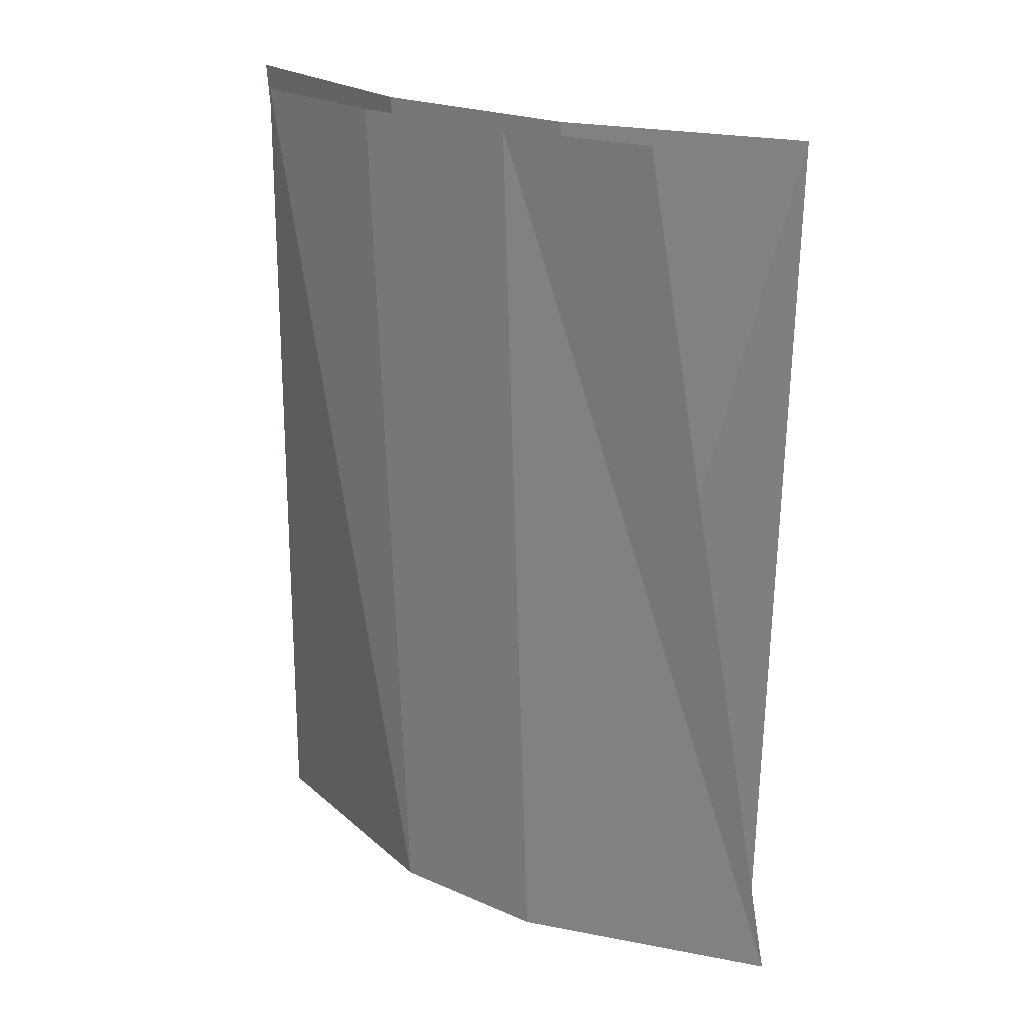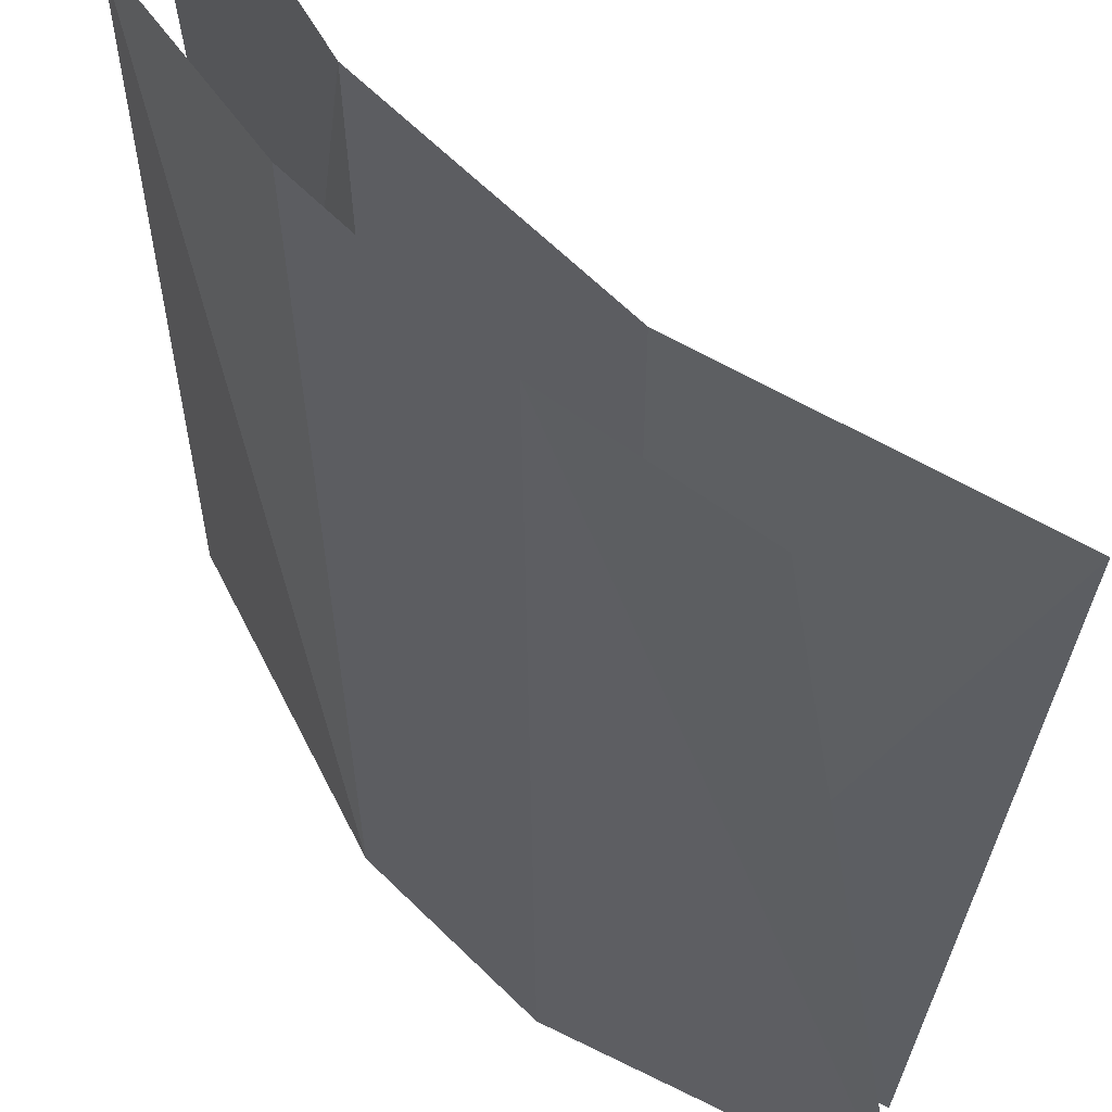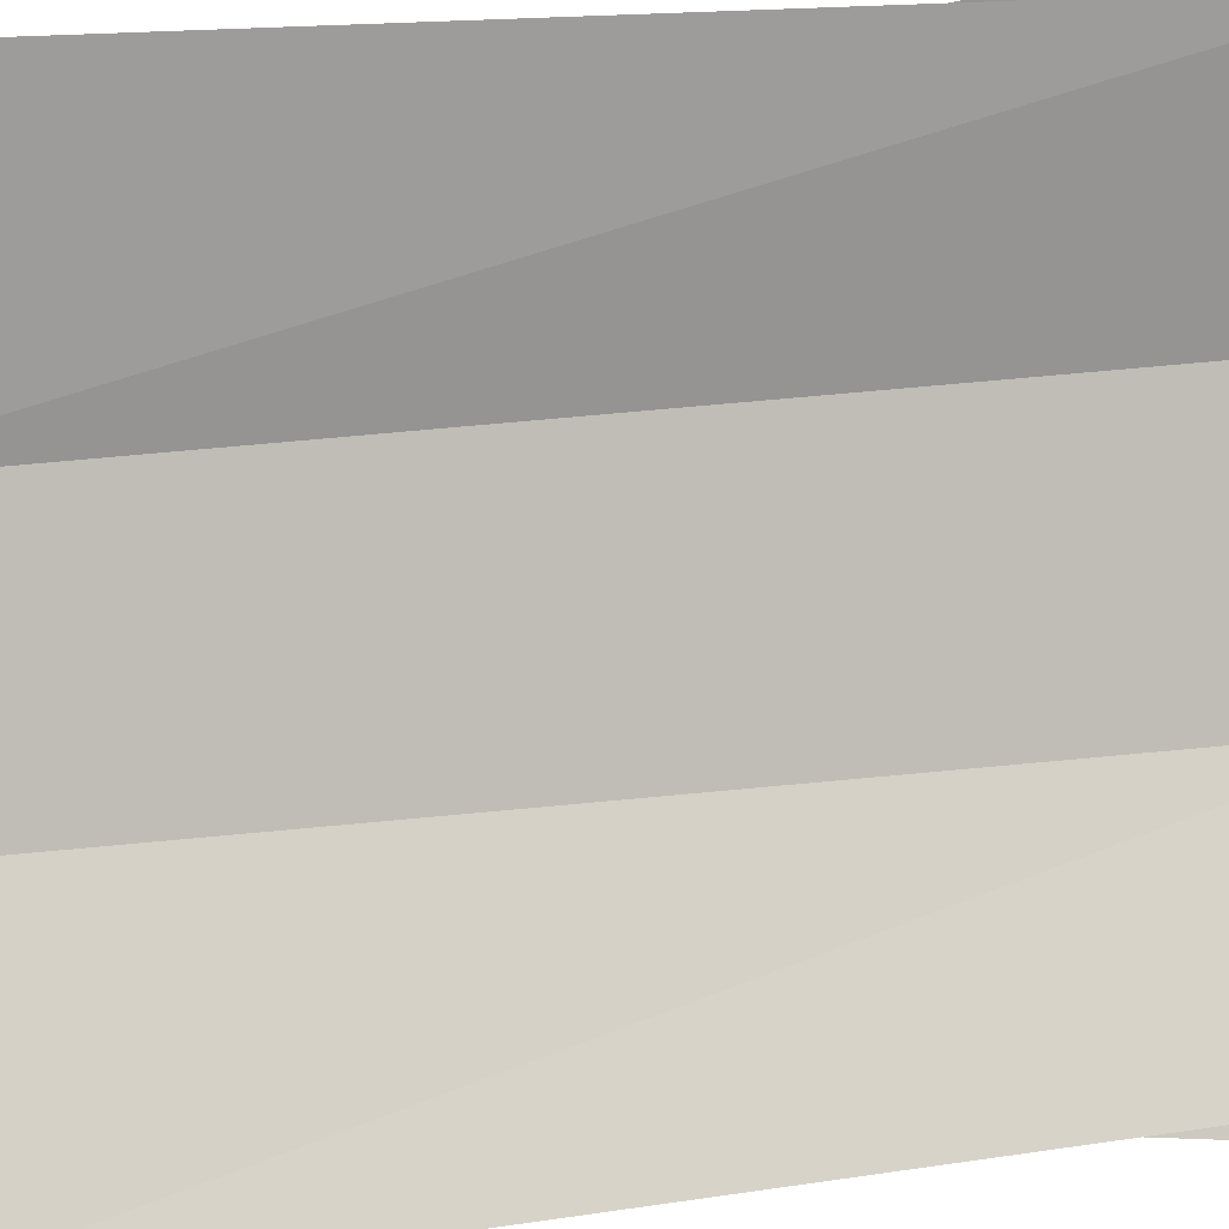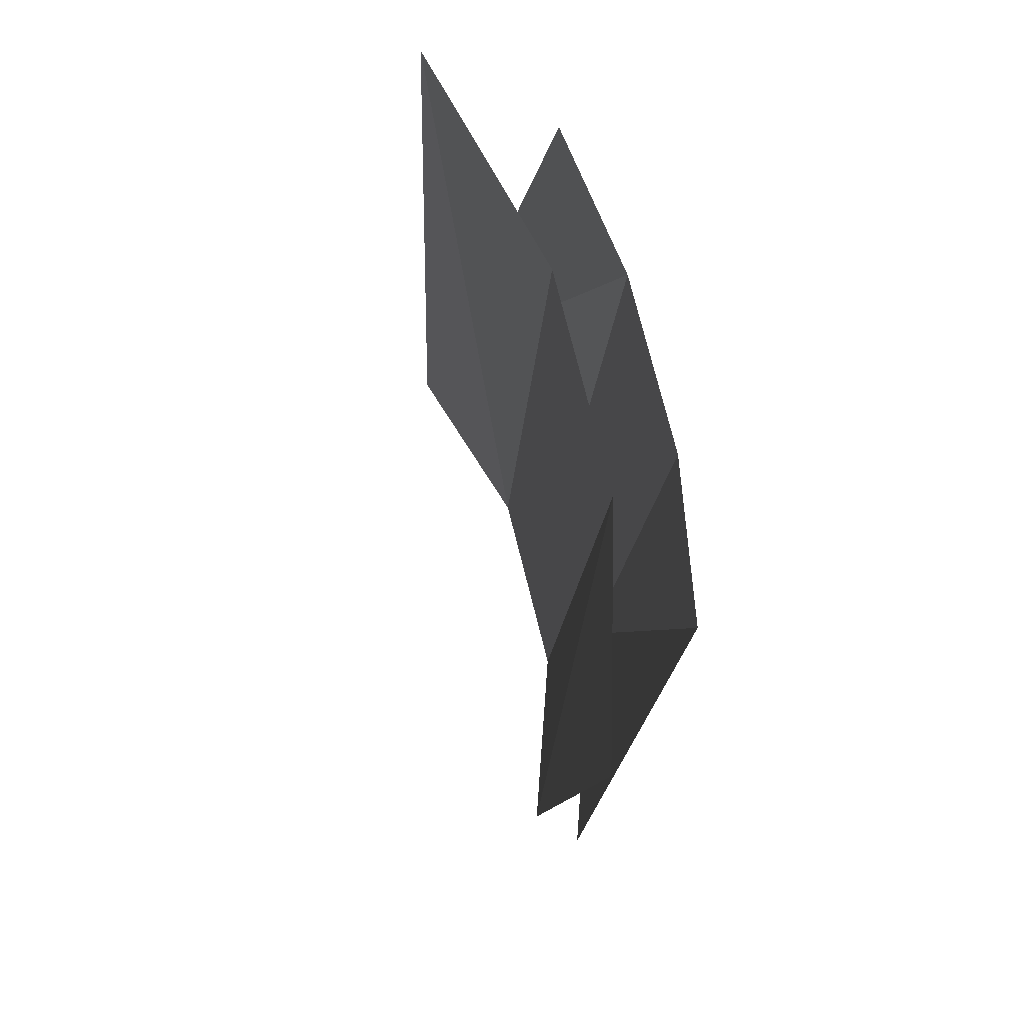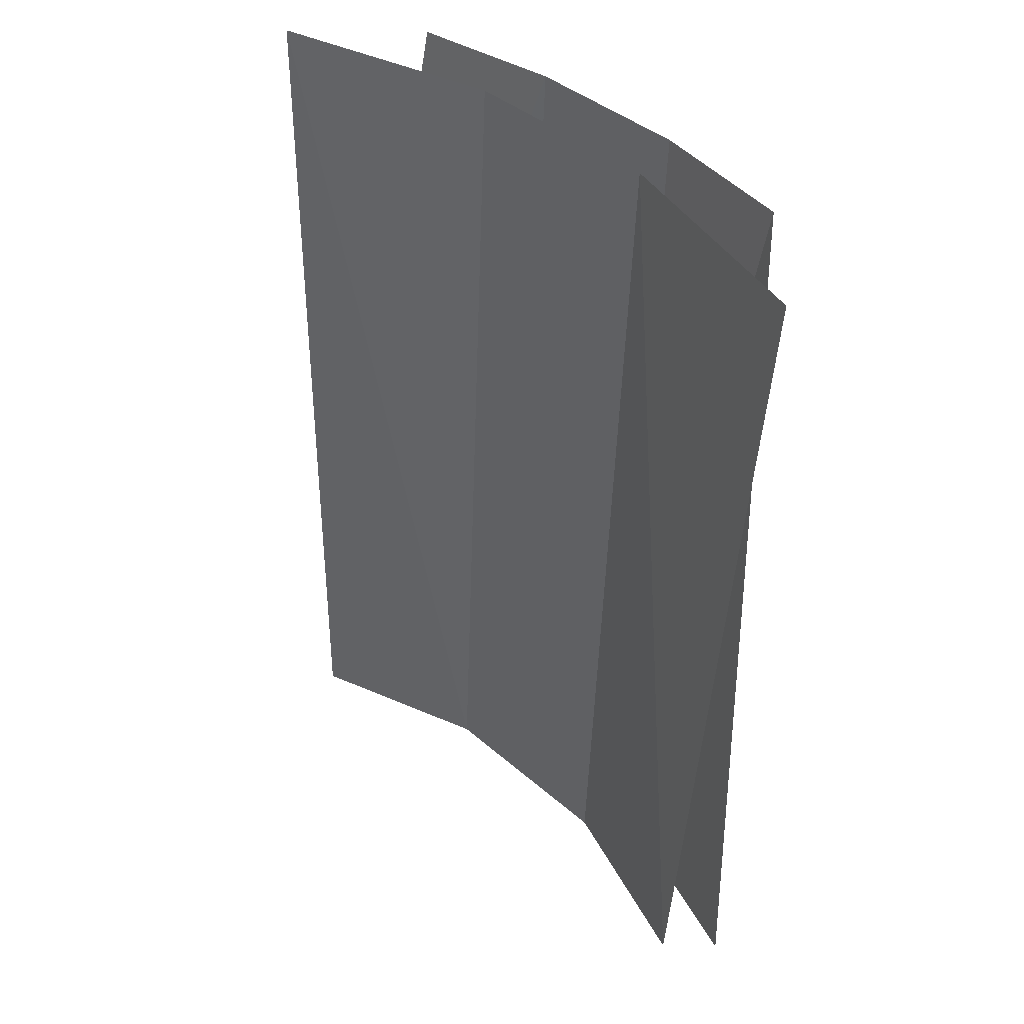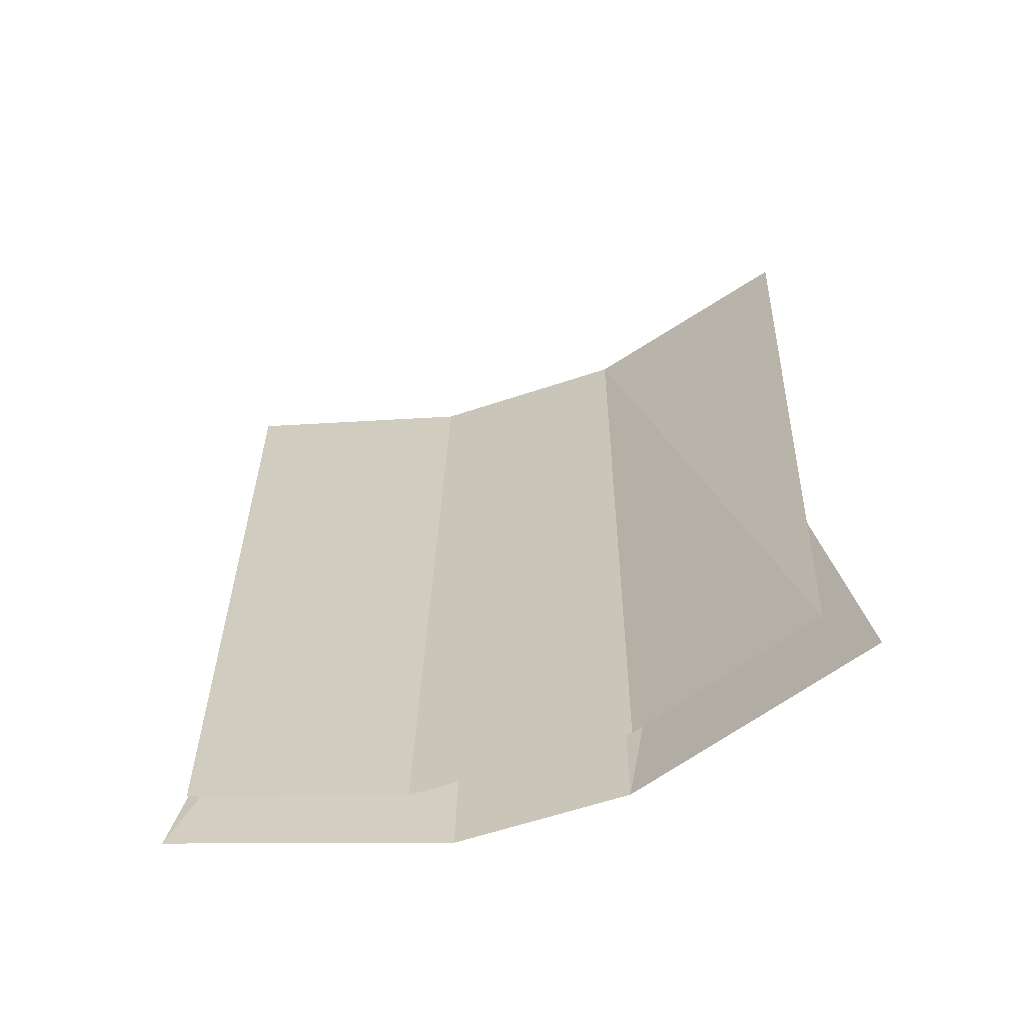
<metadata>
{"format":"obj","ext":"obj","renderer":"f3d","projection":"perspective","resolution":1024,"background":"white","views":[{"elev":22.3,"azim":171.9,"up":"+Y"},{"elev":-28.4,"azim":178.3,"up":"+Z"},{"elev":49.8,"azim":-96.9,"up":"+Z"},{"elev":77.2,"azim":30.8,"up":"+Y"},{"elev":41.3,"azim":1.4,"up":"+Y"},{"elev":-62.3,"azim":-26.4,"up":"+Y"}]}
</metadata>
<code>
v -0.125 -1.875 -0.1875
v 0 -1.875 -0.25
v 0.25 -1.875 0
v 0.1875 -1.875 0.125
v -0.0625 0 -0.25
v -0.5 0 -0.5
v -0.5 -1.875 -0.375
v -0.5 -1.875 -0.5
v 0.0625 0 -0.3125
v 0.3125 0 -0.0625
v 0.5 0 0.1953
v 0.5 -1.875 0.5
v 0.375 -1.875 0.5
v 0.25 0 0.0625
v -0.1953 0 -0.5
v 0.5 0 0.5
v 1.141 0 0.1953
v 1.078 -1.875 0.3125
v -0.4375 0 -0.625
v 0.9609 0 0.5078
v 0.8672 -1.875 0.6016
v -0.3125 0 -0.7344
v 0.8203 0 0.6562
v 0.7109 -1.875 0.7266
v -0.1875 0 -0.8125
v -0.5625 -1.875 -0.3828
v 1.078 0 0.3203
v -0.2031 0 -0.7812
v -0.3203 -1.875 -0.7188
v 0.6562 0 0.7734
v -0.4297 0 -0.6094
v -0.5234 -1.875 -0.5156
v 0.8438 0 0.6328
v -0.125 -1.875 -0.1875
v -0.125 -1.875 -0.1875
v -0.125 -1.875 -0.1875
v -0.125 -1.875 -0.1875
v -0.125 -1.875 -0.1875
v -0.125 -1.875 -0.1875
f 1 2 3
f 1 3 4
f 1 7 2
f 2 7 8
f 3 12 4
f 4 12 13
f 1 4 5
f 1 5 6
f 1 6 7
f 2 8 9
f 2 9 10
f 2 10 3
f 3 10 11
f 3 11 12
f 4 13 14
f 4 14 5
f 8 15 9
f 13 16 14

</code>
